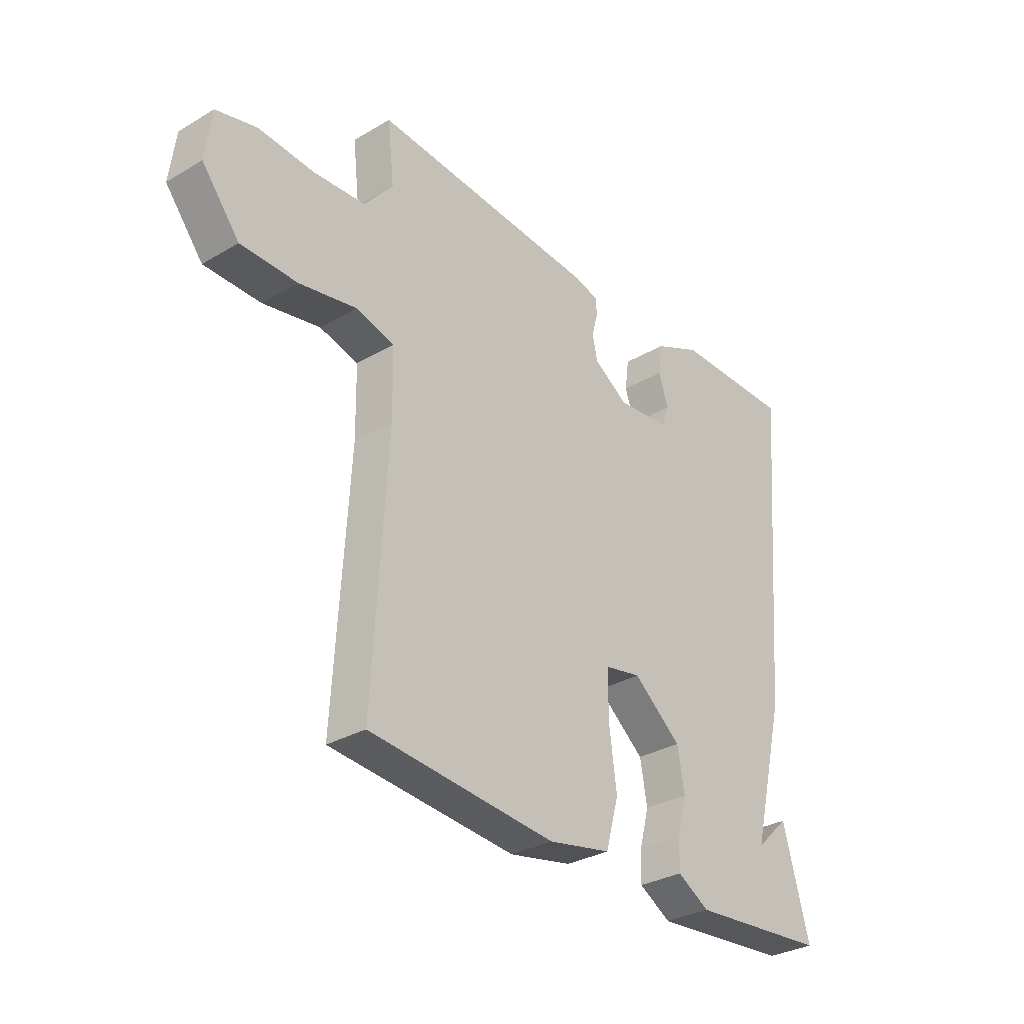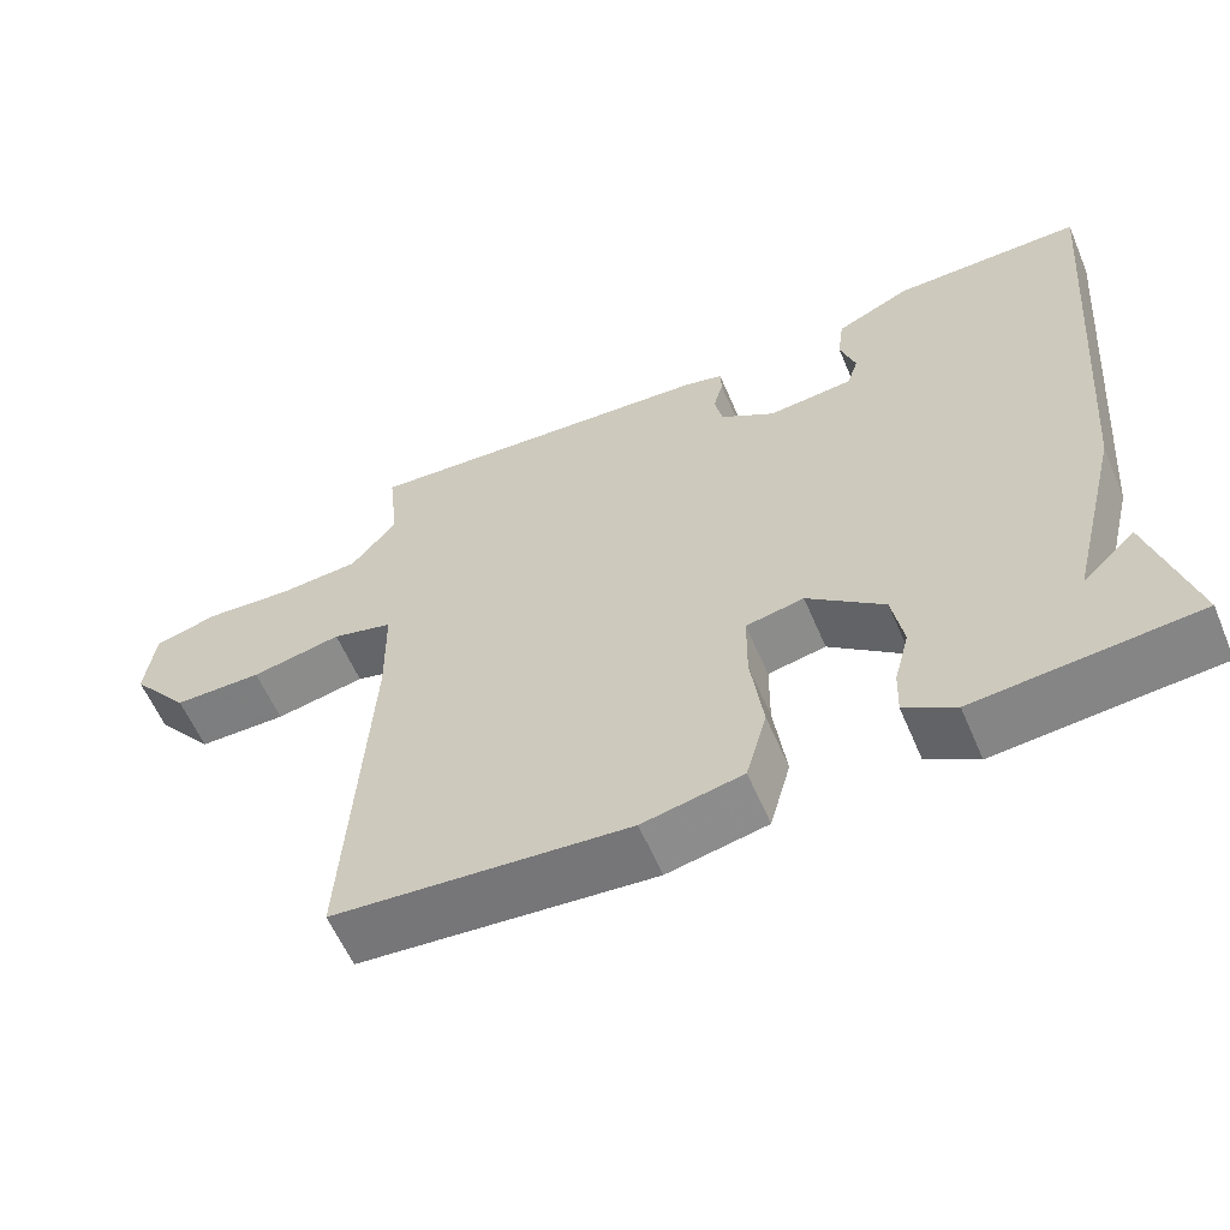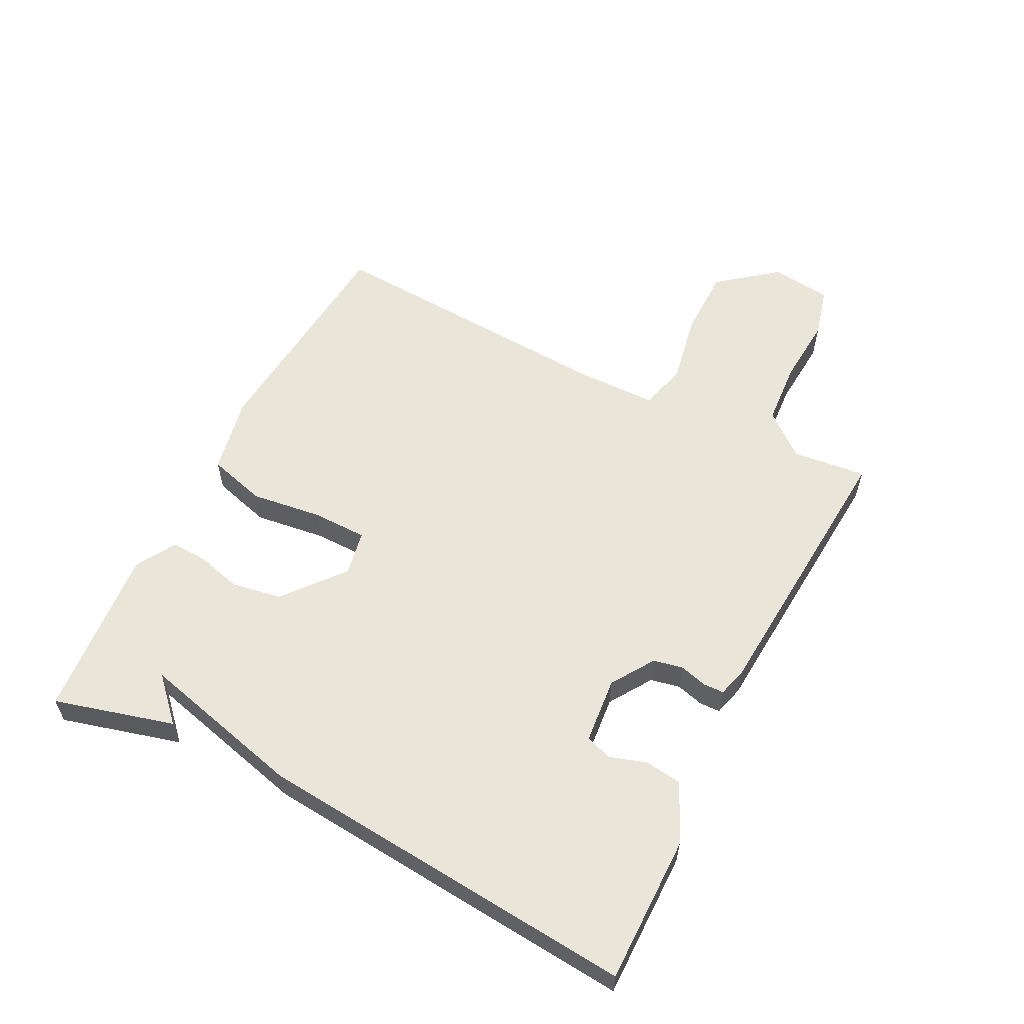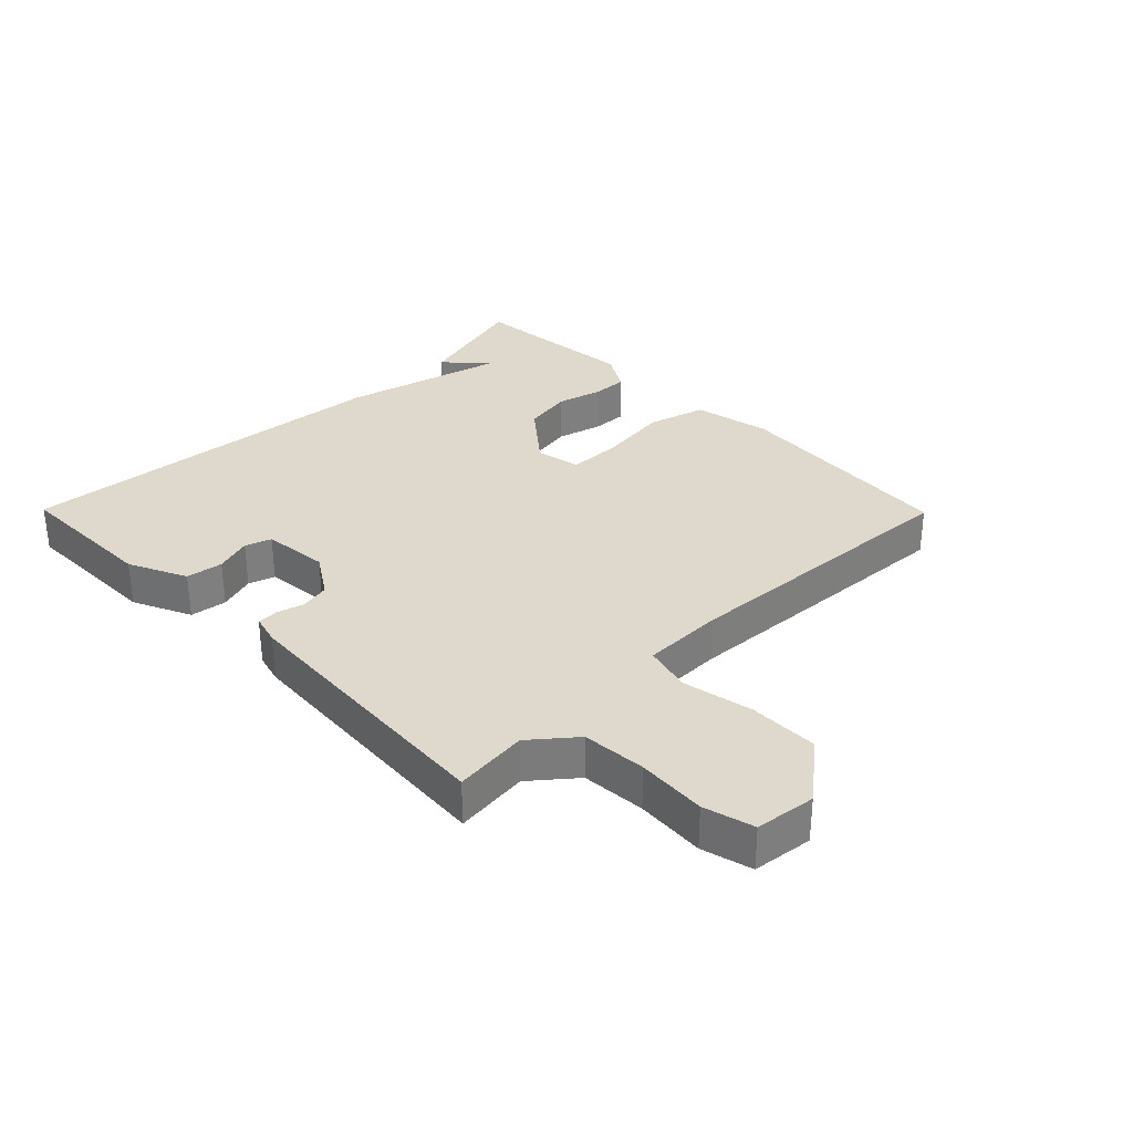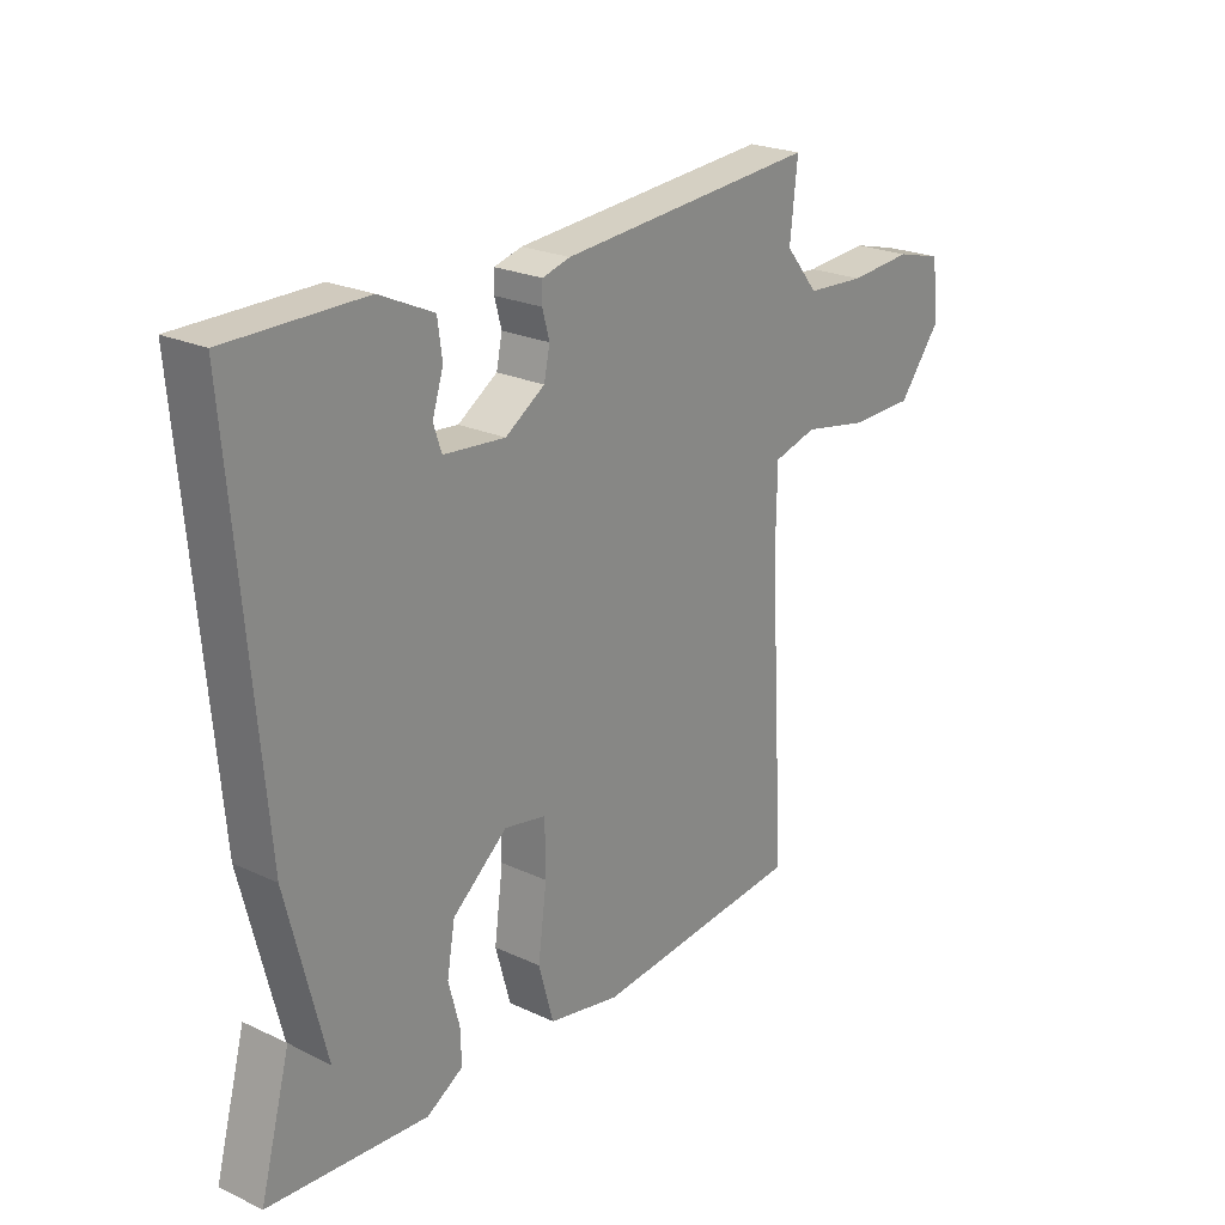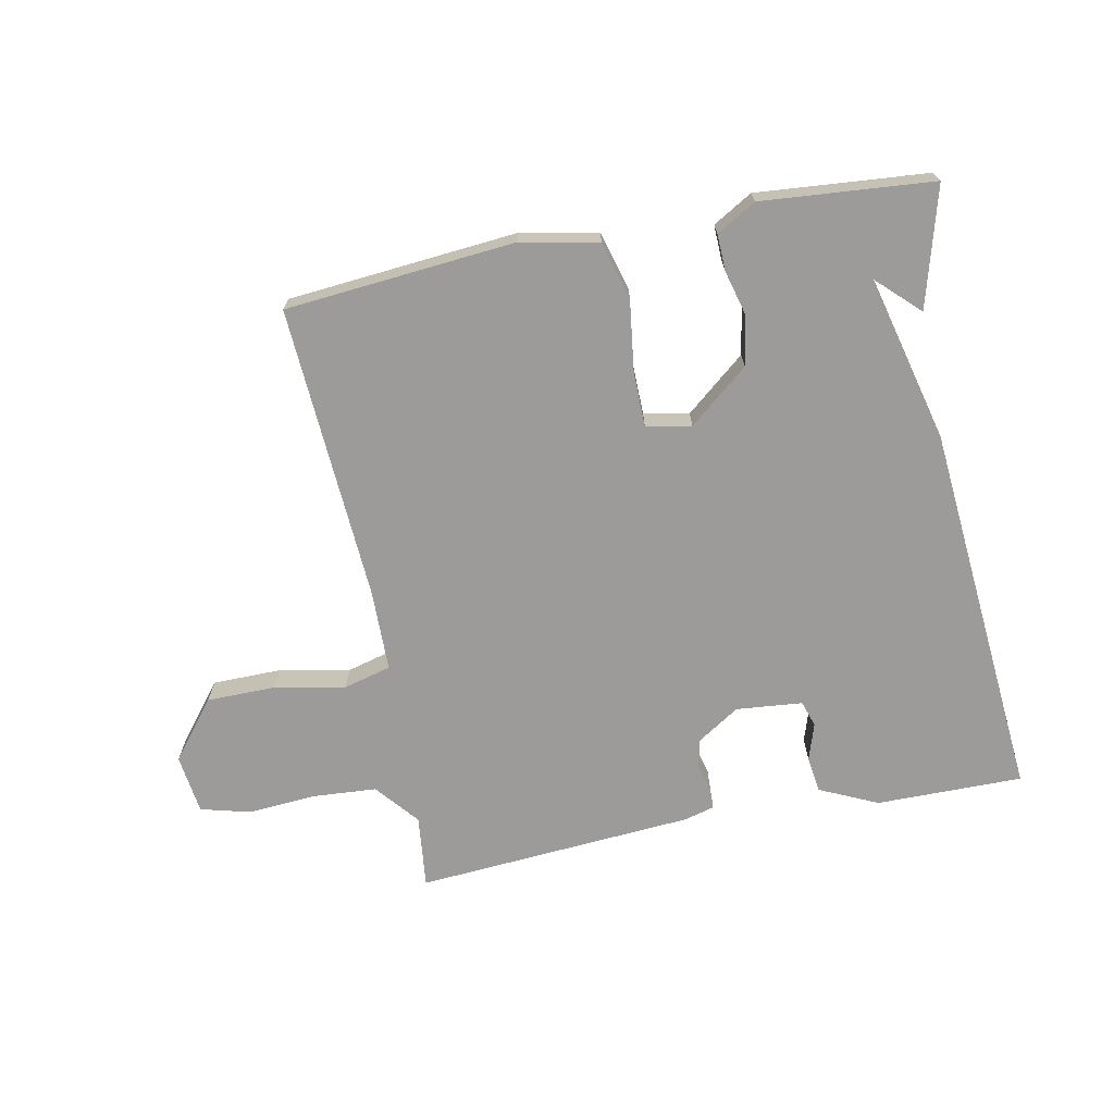
<metadata>
{"format":"obj","ext":"obj","renderer":"f3d","projection":"perspective","resolution":1024,"background":"white","views":[{"elev":-31.3,"azim":130.0,"up":"+Z"},{"elev":-59.5,"azim":-156.9,"up":"+Z"},{"elev":58.2,"azim":-63.0,"up":"+Y"},{"elev":31.9,"azim":45.4,"up":"+Y"},{"elev":23.4,"azim":-51.9,"up":"+Z"},{"elev":-69.7,"azim":-168.8,"up":"+Y"}]}
</metadata>
<code>
v -0.5 0.07 -0.5
v -0.448 0.07 -0.309
v -0.382 0.07 -0.372
v -0.448 0.07 -0.109
v -0.5 0.07 0.5
v -0.265 0.07 0.499
v -0.172 0.07 0.456
v -0.164 0.07 0.397
v -0.183 0.07 0.338
v -0.169 0.07 0.296
v -0.063 0.07 0.286
v 0.005 0.07 0.33
v 0.015 0.07 0.377
v 0.003 0.07 0.421
v 0.004 0.07 0.454
v 0.052 0.07 0.467
v 0.5 0.07 0.5
v 0.487 0.07 0.382
v 0.544 0.07 0.313
v 0.646 0.07 0.306
v 0.756 0.07 0.314
v 0.836 0.07 0.293
v 0.848 0.07 0.197
v 0.774 0.07 0.104
v 0.663 0.07 0.103
v 0.55 0.07 0.125
v 0.474 0.07 0.105
v 0.472 0.07 -0.025
v 0.5 0.07 -0.5
v 0.133 0.07 -0.532
v 0.009 0.07 -0.507
v -0.017 0.07 -0.414
v -0.002 0.07 -0.301
v -0.003 0.07 -0.213
v -0.075 0.07 -0.199
v -0.17 0.07 -0.277
v -0.184 0.07 -0.356
v -0.165 0.07 -0.428
v -0.163 0.07 -0.486
v -0.226 0.07 -0.523
v -0.5 0 -0.5
v -0.448 0 -0.309
v -0.382 0 -0.372
v -0.448 0 -0.109
v -0.5 0 0.5
v -0.265 0 0.499
v -0.172 0 0.456
v -0.164 0 0.397
v -0.183 0 0.338
v -0.169 0 0.296
v -0.063 0 0.286
v 0.005 0 0.33
v 0.015 0 0.377
v 0.003 0 0.421
v 0.004 0 0.454
v 0.052 0 0.467
v 0.5 0 0.5
v 0.487 0 0.382
v 0.544 0 0.313
v 0.646 0 0.306
v 0.756 0 0.314
v 0.836 0 0.293
v 0.848 0 0.197
v 0.774 0 0.104
v 0.663 0 0.103
v 0.55 0 0.125
v 0.474 0 0.105
v 0.472 0 -0.025
v 0.5 0 -0.5
v 0.133 0 -0.532
v 0.009 0 -0.507
v -0.017 0 -0.414
v -0.002 0 -0.301
v -0.003 0 -0.213
v -0.075 0 -0.199
v -0.17 0 -0.277
v -0.184 0 -0.356
v -0.165 0 -0.428
v -0.163 0 -0.486
v -0.226 0 -0.523
f 39 40 1
f 38 39 1
f 37 38 1
f 36 37 1
f 35 36 1
f 31 32 33
f 30 31 33
f 29 30 33
f 28 29 33
f 27 28 33 34
f 24 25 26
f 23 24 26
f 22 23 26
f 21 22 26
f 20 21 26
f 19 20 26 27
f 27 34 35
f 19 27 35
f 18 19 35
f 16 17 18
f 15 16 18
f 14 15 18
f 13 14 18
f 7 8 9
f 6 7 9
f 5 6 9
f 4 5 9
f 3 4 9 10
f 1 2 3
f 18 35 1 3
f 12 13 18
f 11 12 18 3
f 3 10 11
f 41 80 79
f 41 79 78
f 41 78 77
f 41 77 76
f 41 76 75
f 73 72 71
f 73 71 70
f 73 70 69
f 73 69 68
f 74 73 68 67
f 66 65 64
f 66 64 63
f 66 63 62
f 66 62 61
f 66 61 60
f 67 66 60 59
f 75 74 67
f 75 67 59
f 75 59 58
f 58 57 56
f 58 56 55
f 58 55 54
f 58 54 53
f 49 48 47
f 49 47 46
f 49 46 45
f 49 45 44
f 50 49 44 43
f 43 42 41
f 43 41 75 58
f 58 53 52
f 43 58 52 51
f 51 50 43
f 1 41 42 2
f 2 42 43 3
f 3 43 44 4
f 4 44 45 5
f 5 45 46 6
f 6 46 47 7
f 7 47 48 8
f 8 48 49 9
f 9 49 50 10
f 10 50 51 11
f 11 51 52 12
f 12 52 53 13
f 13 53 54 14
f 14 54 55 15
f 15 55 56 16
f 16 56 57 17
f 17 57 58 18
f 18 58 59 19
f 19 59 60 20
f 20 60 61 21
f 21 61 62 22
f 22 62 63 23
f 23 63 64 24
f 24 64 65 25
f 25 65 66 26
f 26 66 67 27
f 27 67 68 28
f 28 68 69 29
f 29 69 70 30
f 30 70 71 31
f 31 71 72 32
f 32 72 73 33
f 33 73 74 34
f 34 74 75 35
f 35 75 76 36
f 36 76 77 37
f 37 77 78 38
f 38 78 79 39
f 39 79 80 40
f 40 80 41 1

</code>
